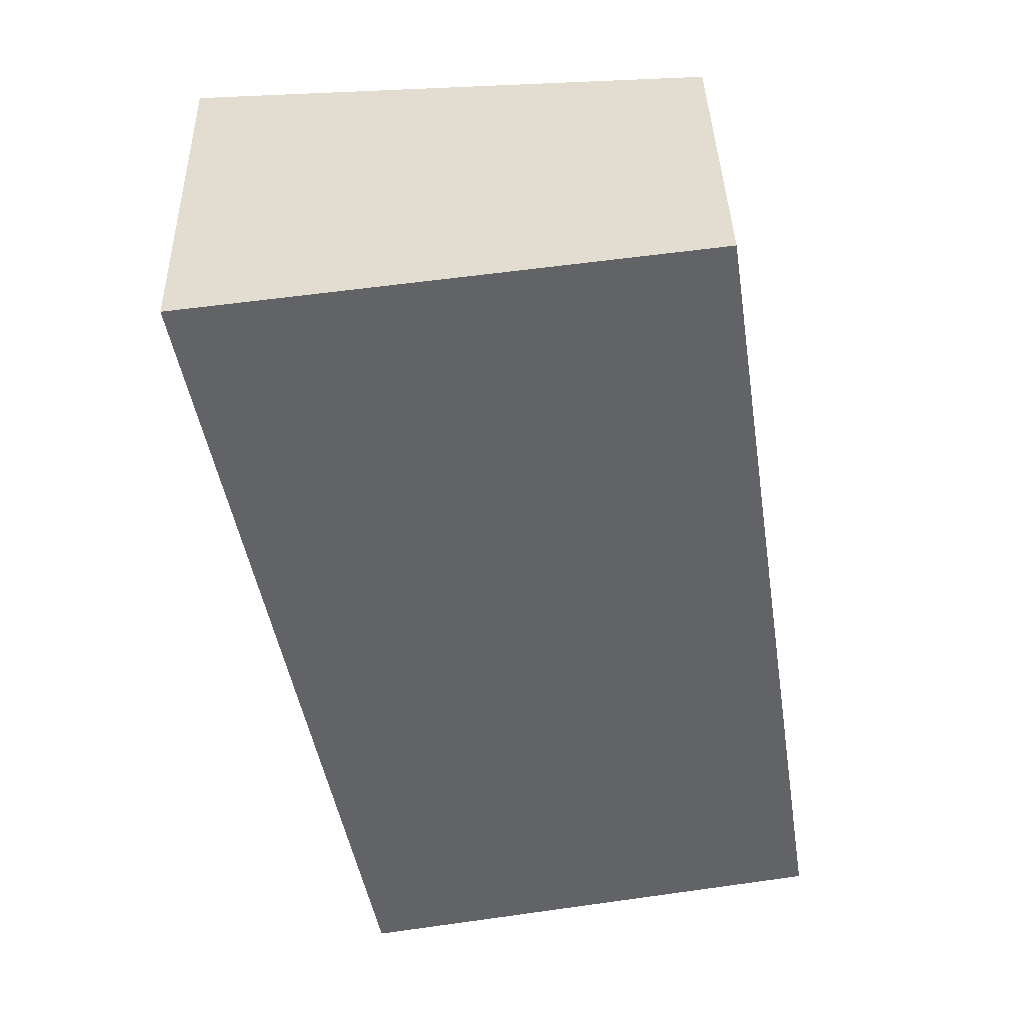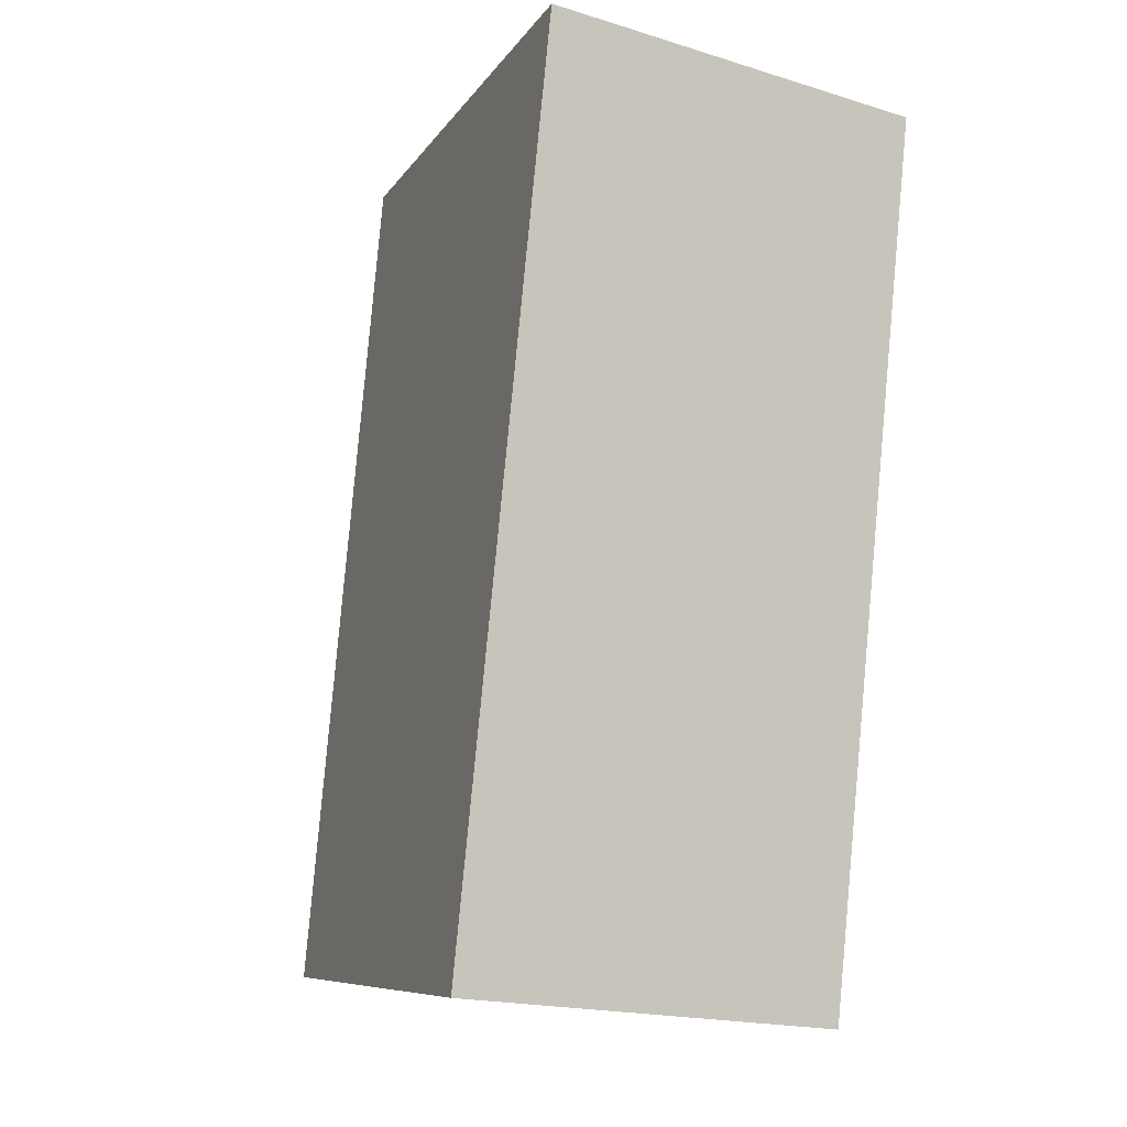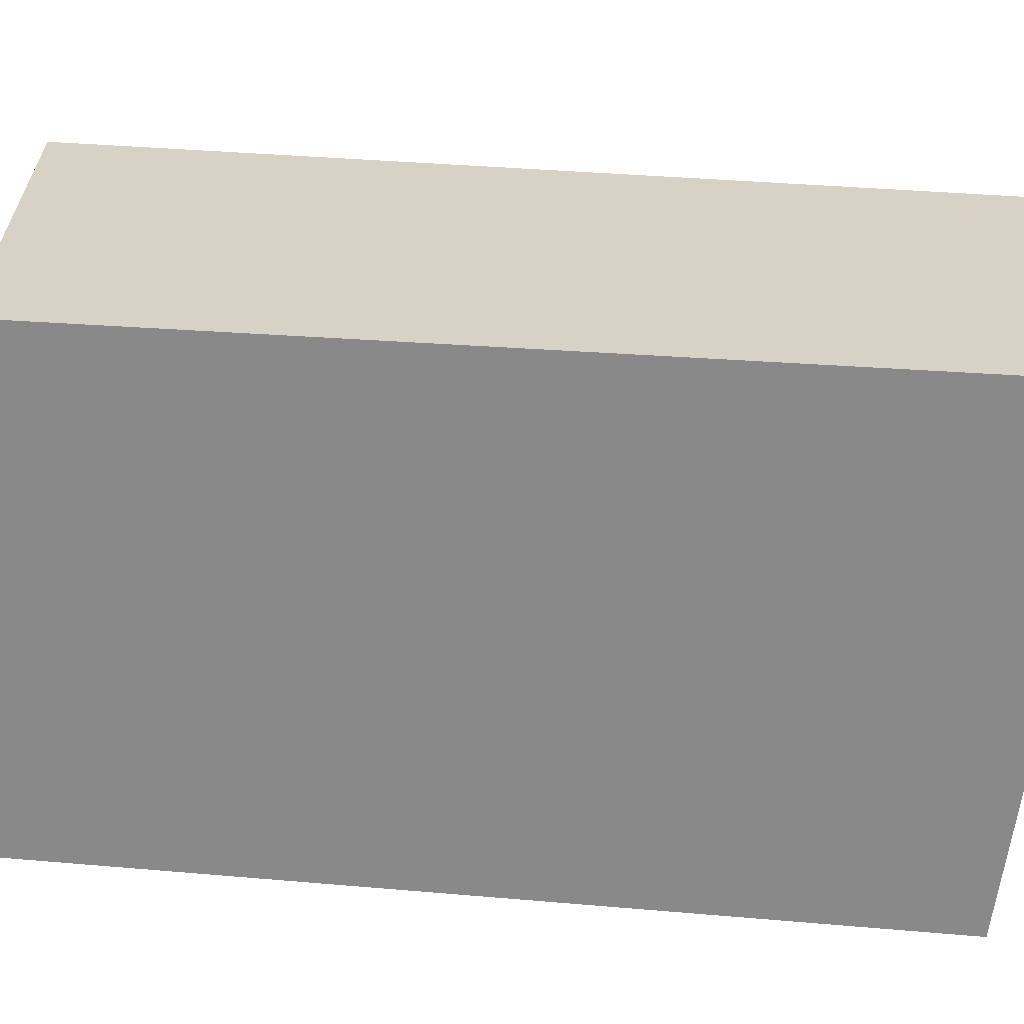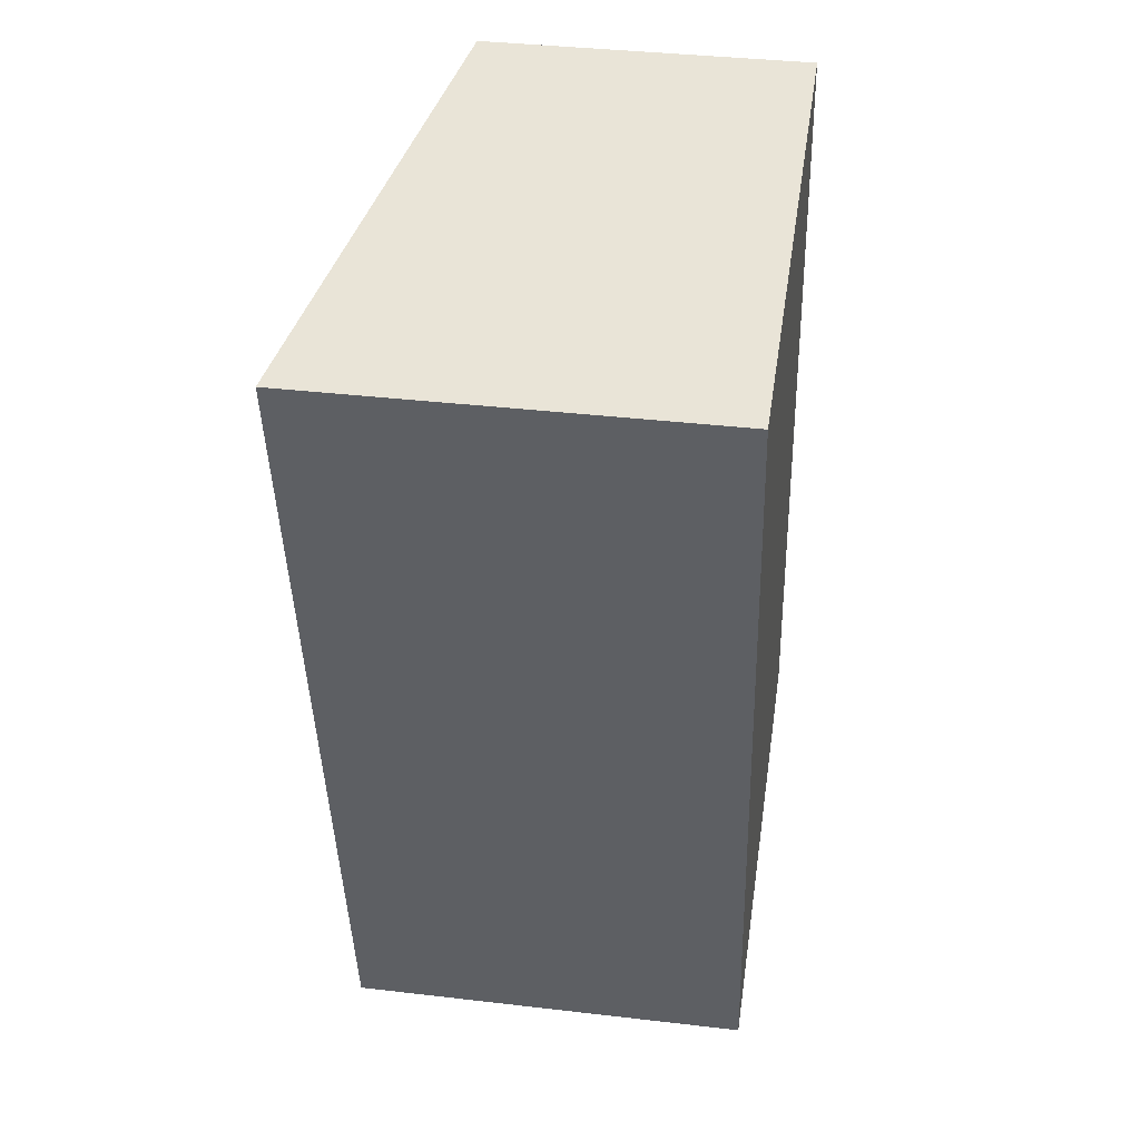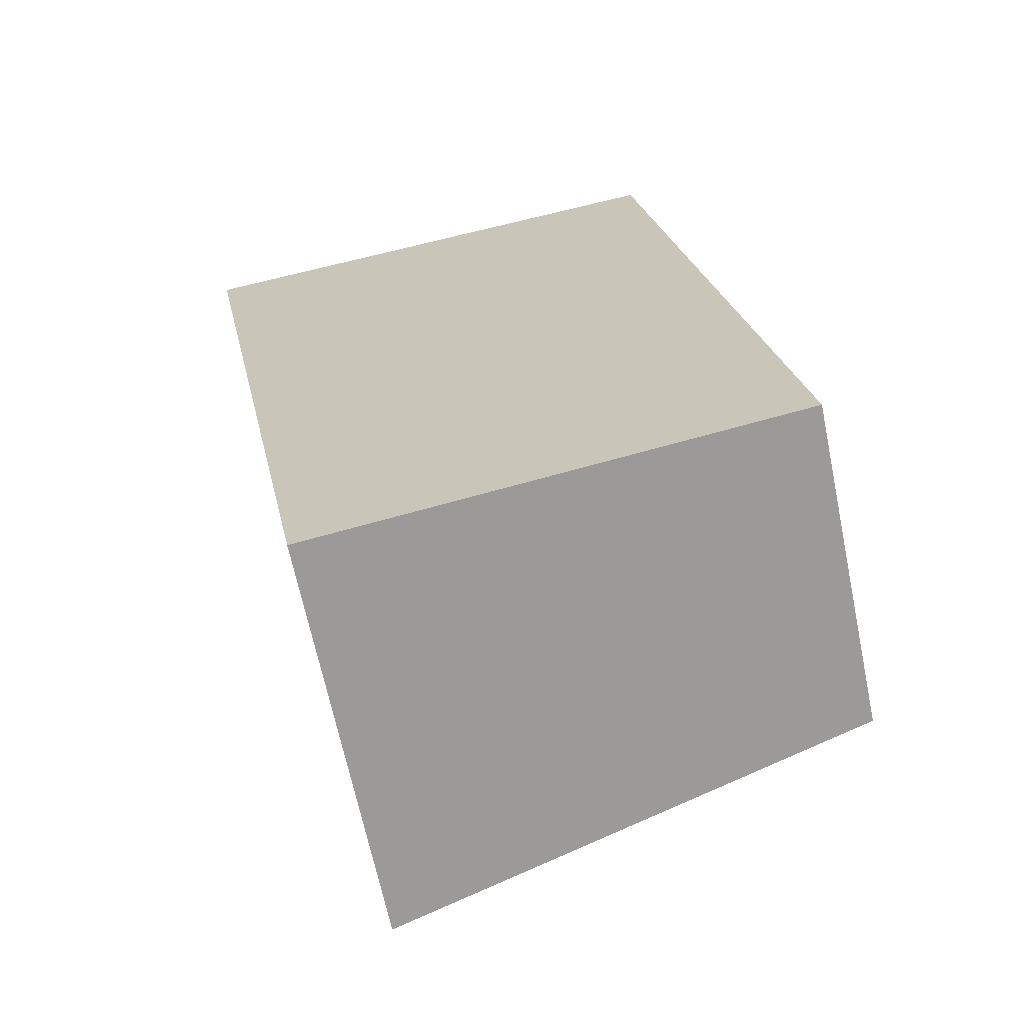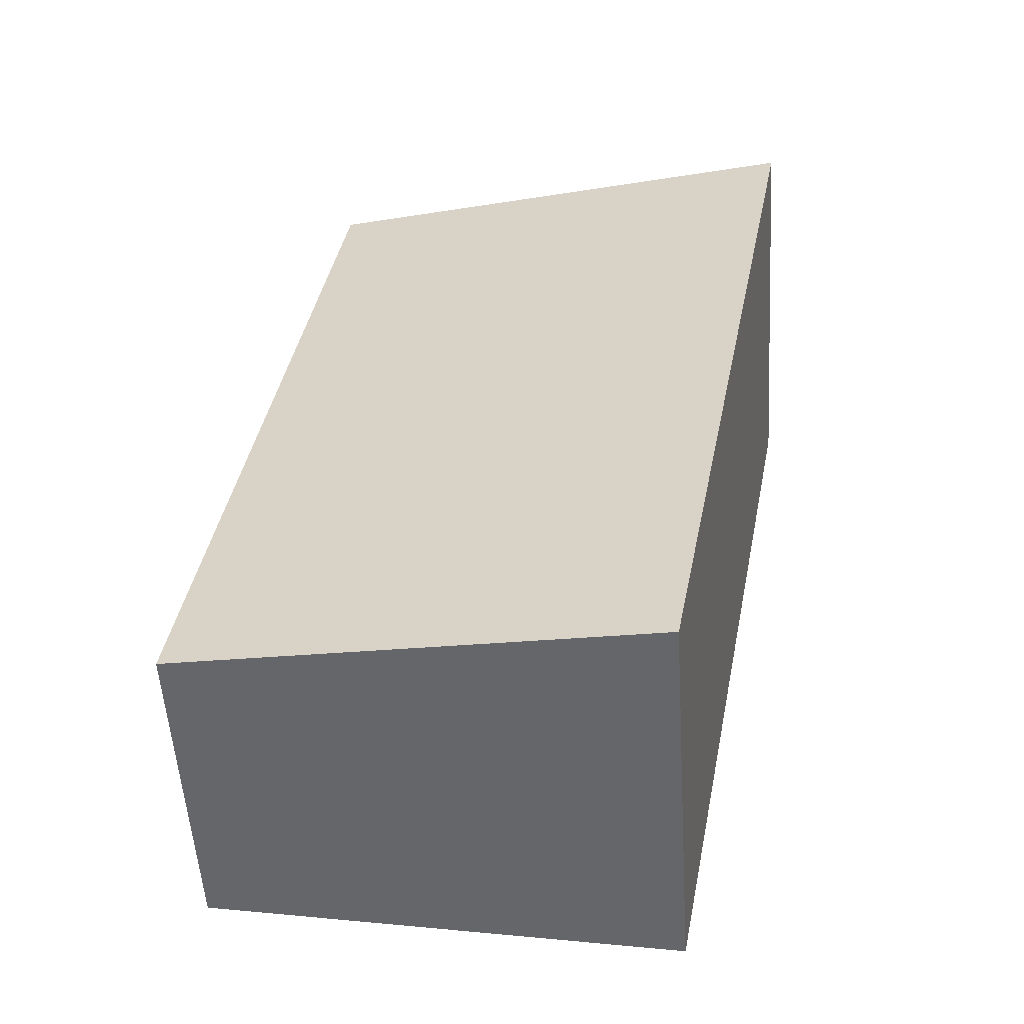
<metadata>
{"format":"obj","ext":"obj","renderer":"f3d","projection":"perspective","resolution":1024,"background":"white","views":[{"elev":39.1,"azim":-1.5,"up":"+Z"},{"elev":-18.7,"azim":-120.4,"up":"+Z"},{"elev":-63.1,"azim":-104.2,"up":"+Y"},{"elev":37.5,"azim":-81.5,"up":"+Z"},{"elev":-67.1,"azim":11.8,"up":"+Z"},{"elev":-53.9,"azim":-176.4,"up":"+Z"}]}
</metadata>
<code>
v  0.998 2.428 -5.23
v  3.115 1.92 0.371
v  3.887 1.952 -4.712
v  0 2.428 1.487e-16
v  0.998 3.202e-16 -5.23
v  0 0 0
v  3.115 -2.272e-17 0.371
v  3.887 2.885e-16 -4.712
g defaultobject
f 1 2 3
f 2 1 4
f 5 4 1
f 4 5 6
f 6 2 4
f 2 6 7
f 2 8 3
f 8 2 7
f 3 5 1
f 5 3 8
f 5 7 6
f 7 5 8

</code>
